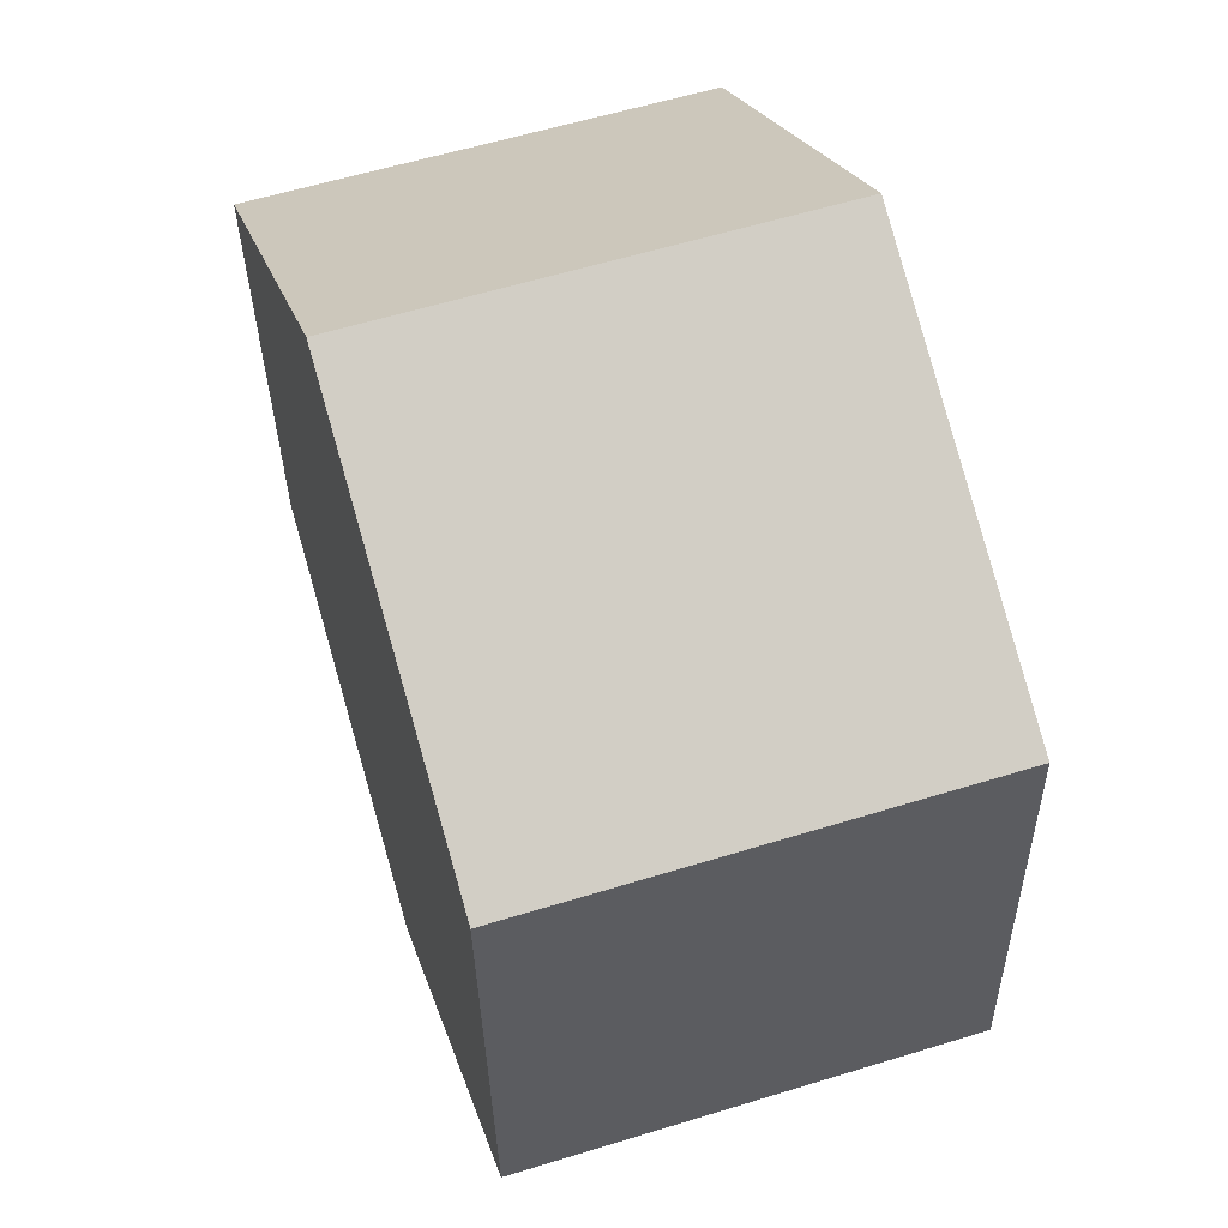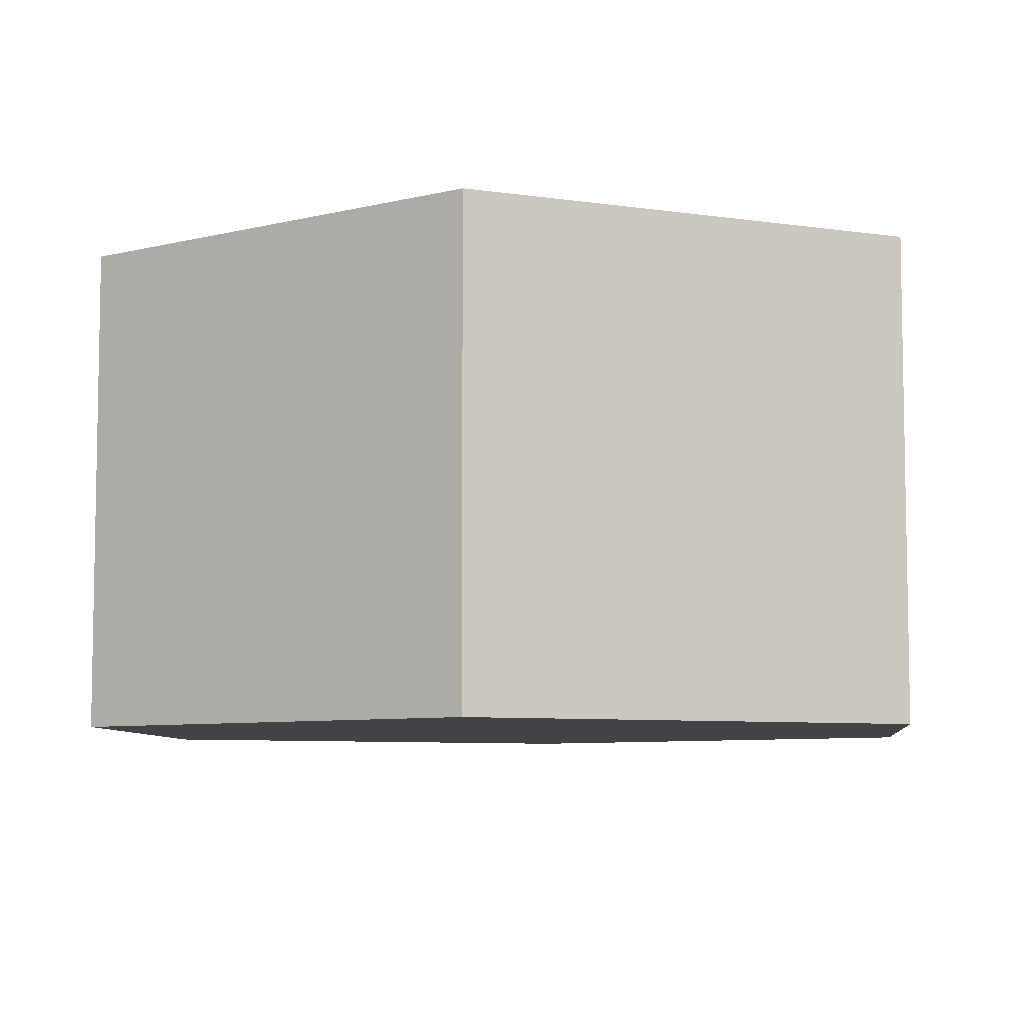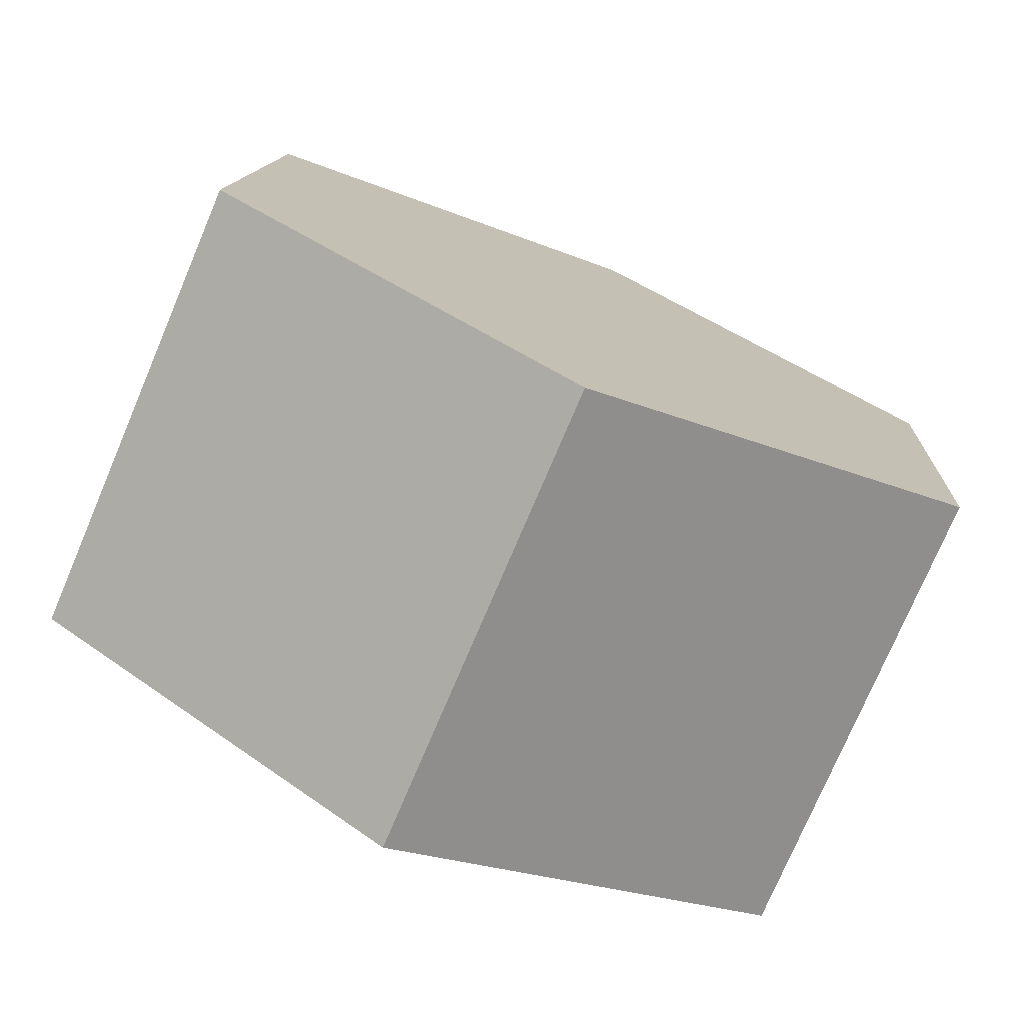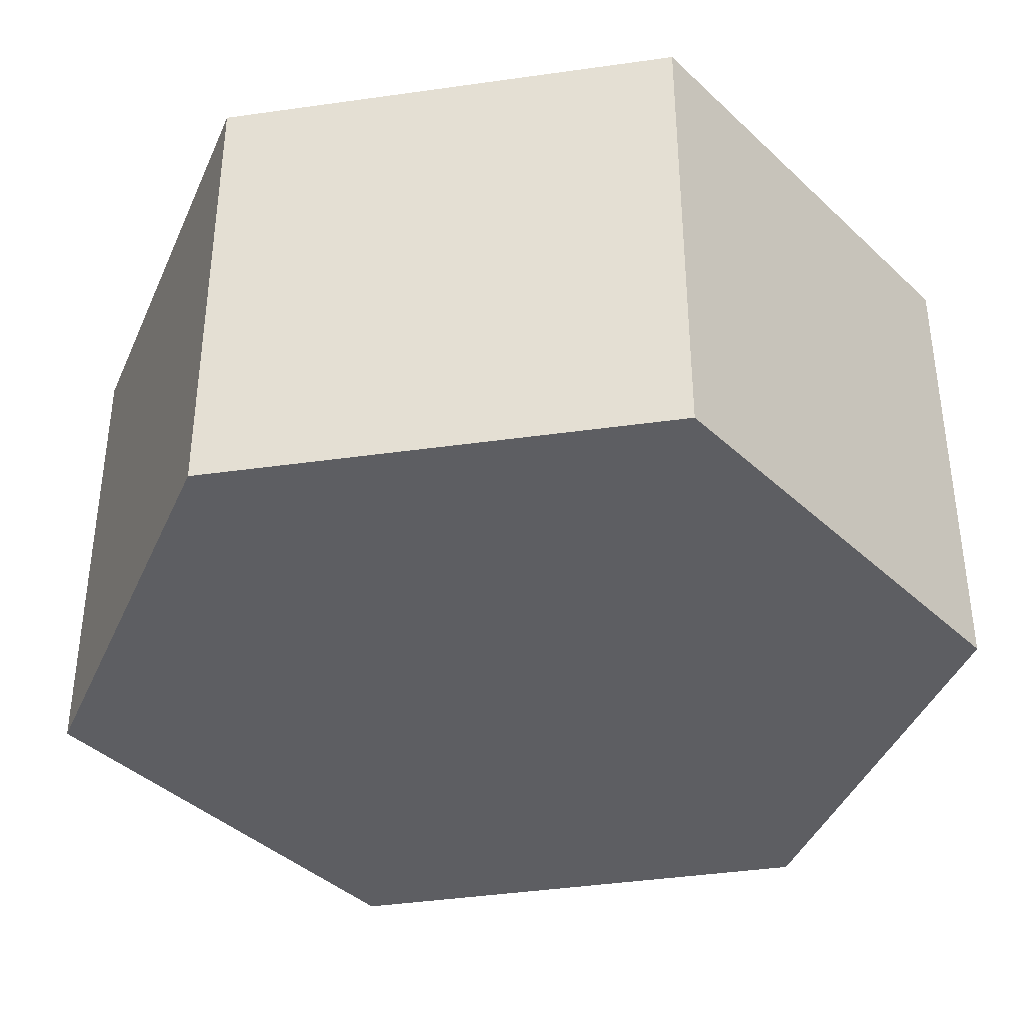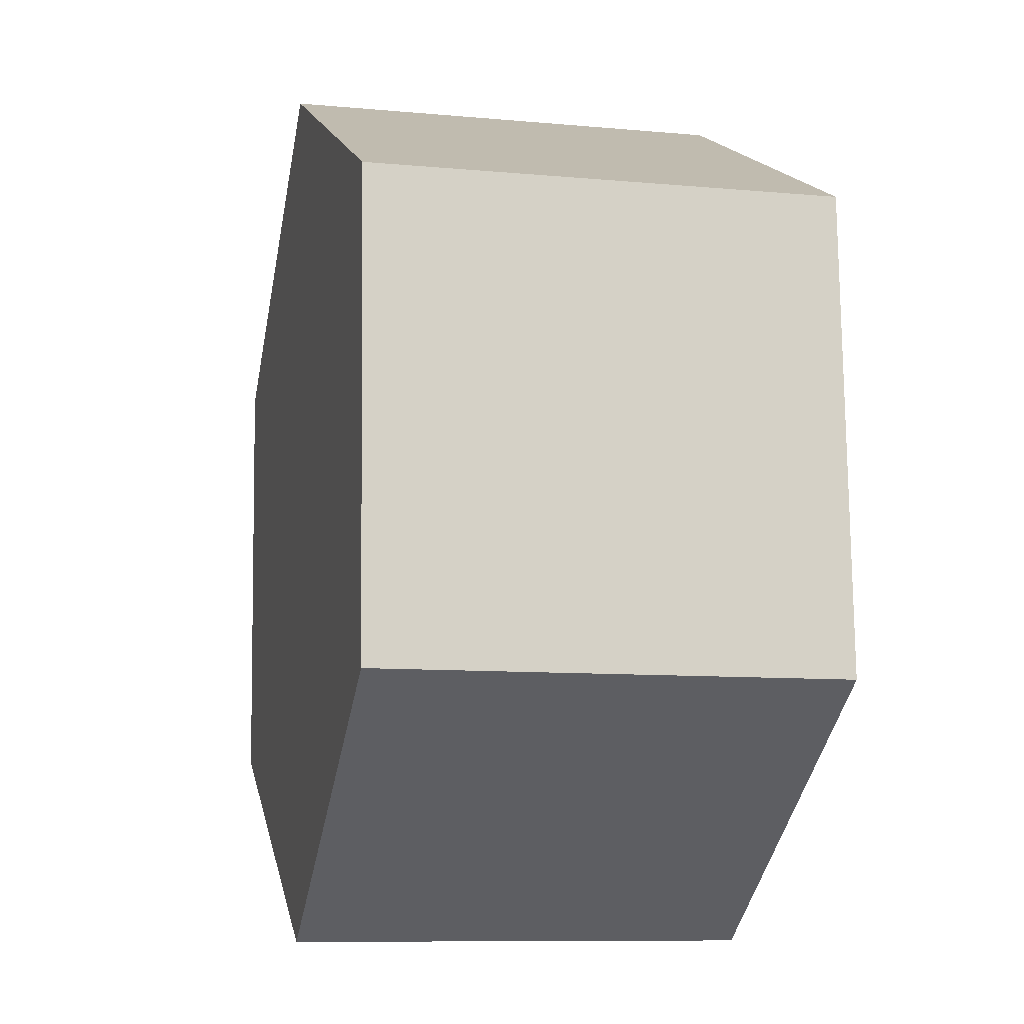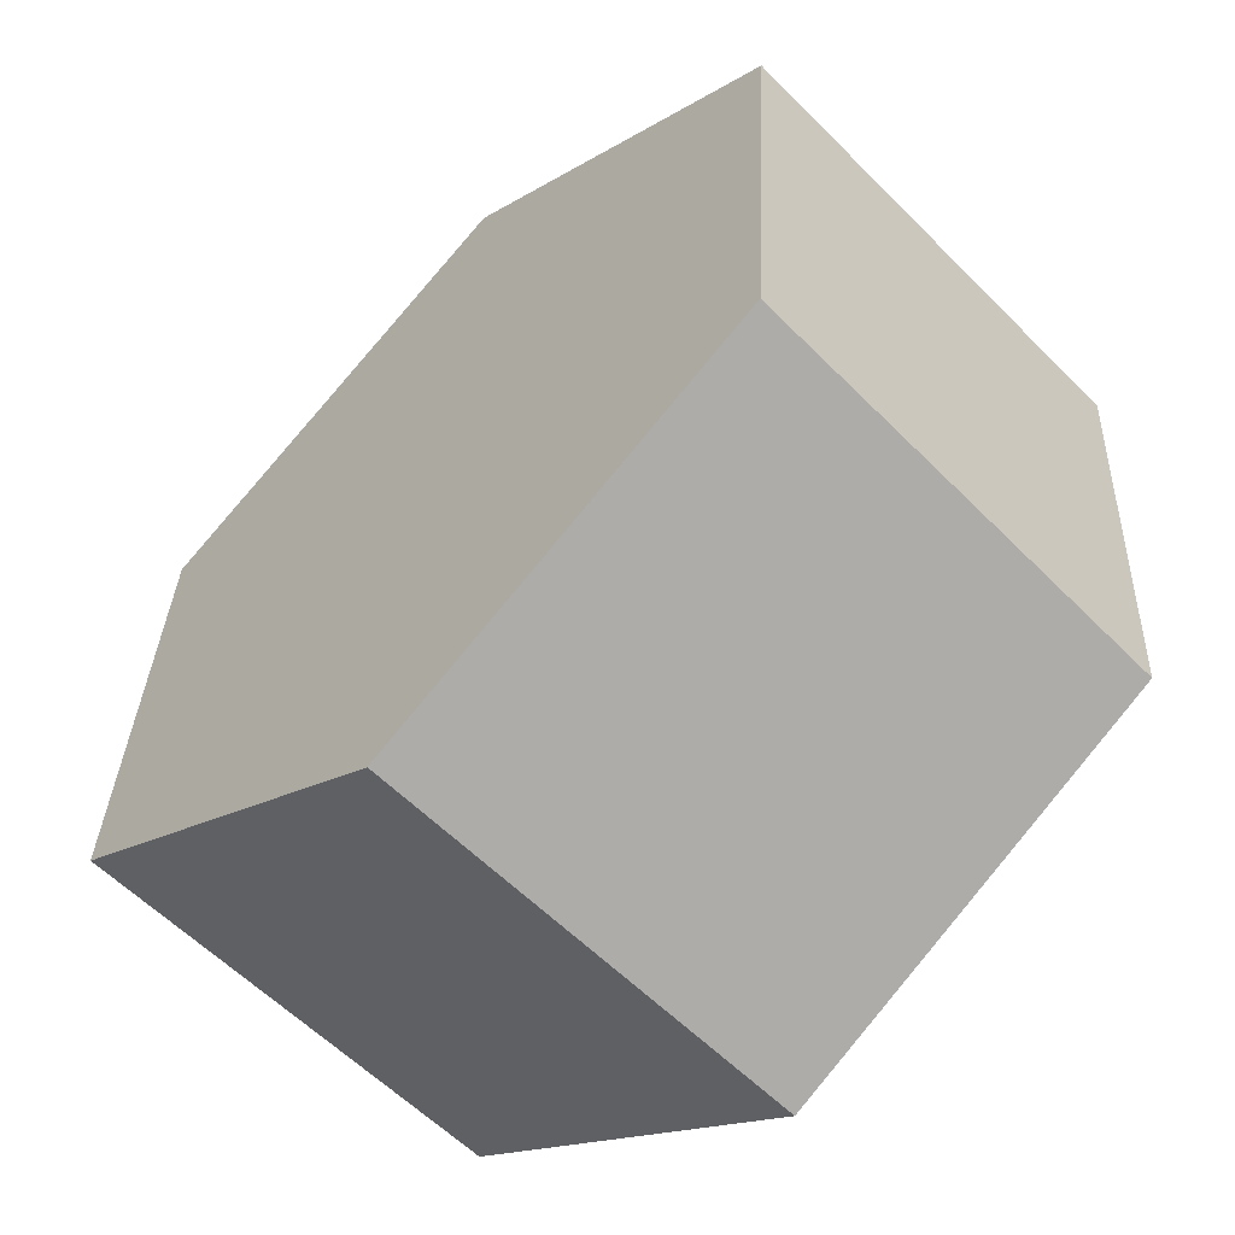
<metadata>
{"format":"obj","ext":"obj","renderer":"f3d","projection":"perspective","resolution":1024,"background":"white","views":[{"elev":58.6,"azim":-107.6,"up":"+Z"},{"elev":-7.0,"azim":129.5,"up":"+Y"},{"elev":-76.0,"azim":-23.0,"up":"+Z"},{"elev":-38.4,"azim":103.7,"up":"+Y"},{"elev":-9.6,"azim":-103.4,"up":"+Z"},{"elev":-59.1,"azim":44.2,"up":"+Z"}]}
</metadata>
<code>
v  4.479 2.68 -0.186
v  2.543 2.68 3.875
v  4.638 2.68 2.371
v  4.477 2.68 -0.218
v  2.148 2.68 -1.4
v  0.133 2.68 2.717
v  0 2.68 1.641e-16
v  2.148 8.573e-17 -1.4
v  0 0 0
v  0.133 -1.664e-16 2.717
v  2.543 -2.373e-16 3.875
v  4.638 -1.452e-16 2.371
v  4.477 1.335e-17 -0.218
v  4.479 1.139e-17 -0.186
g defaultobject
f 1 2 3
f 2 1 4
f 2 4 5
f 2 5 6
f 6 5 7
f 8 7 5
f 7 8 9
f 9 6 7
f 6 9 10
f 10 2 6
f 2 10 11
f 11 3 2
f 3 11 12
f 12 1 3
f 1 12 4
f 4 12 13
f 13 12 14
f 13 5 4
f 5 13 8
f 8 10 9
f 10 8 11
f 11 8 13
f 11 13 12
f 12 13 14

</code>
